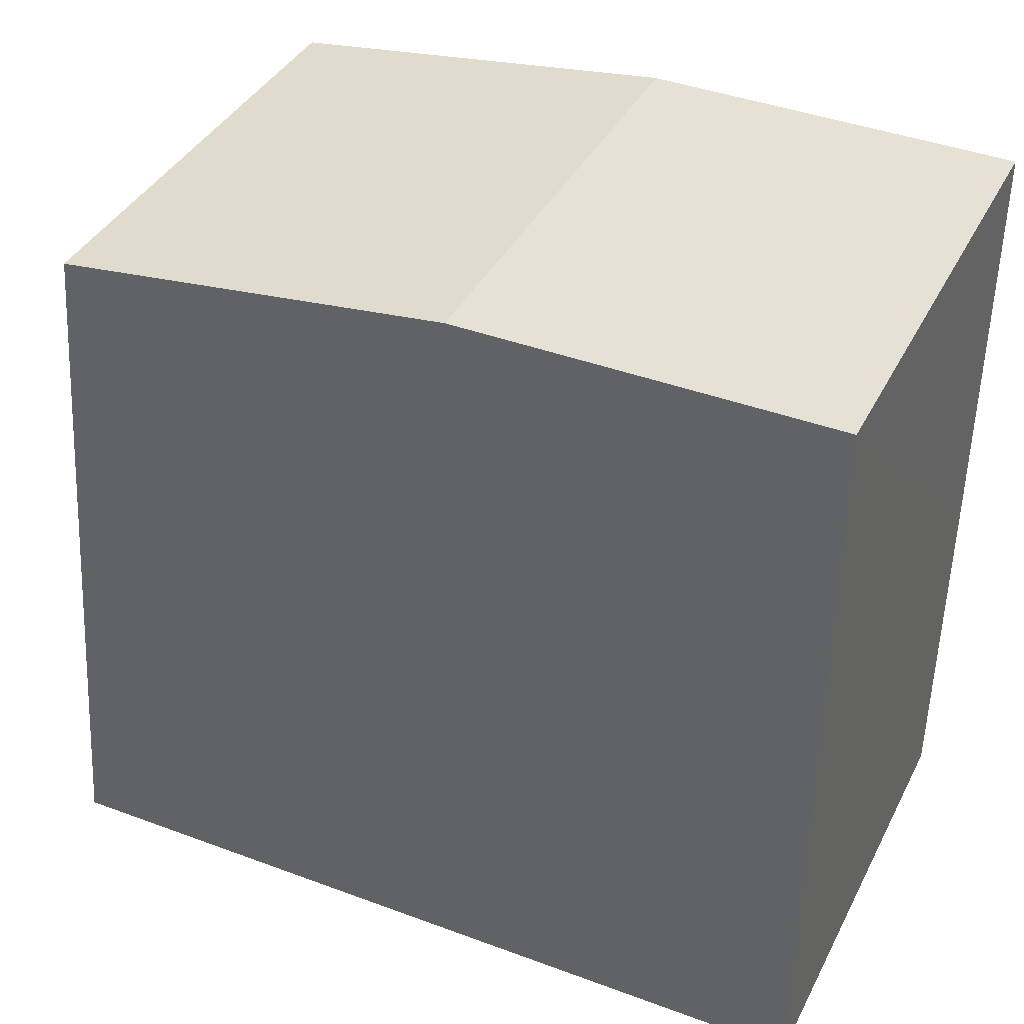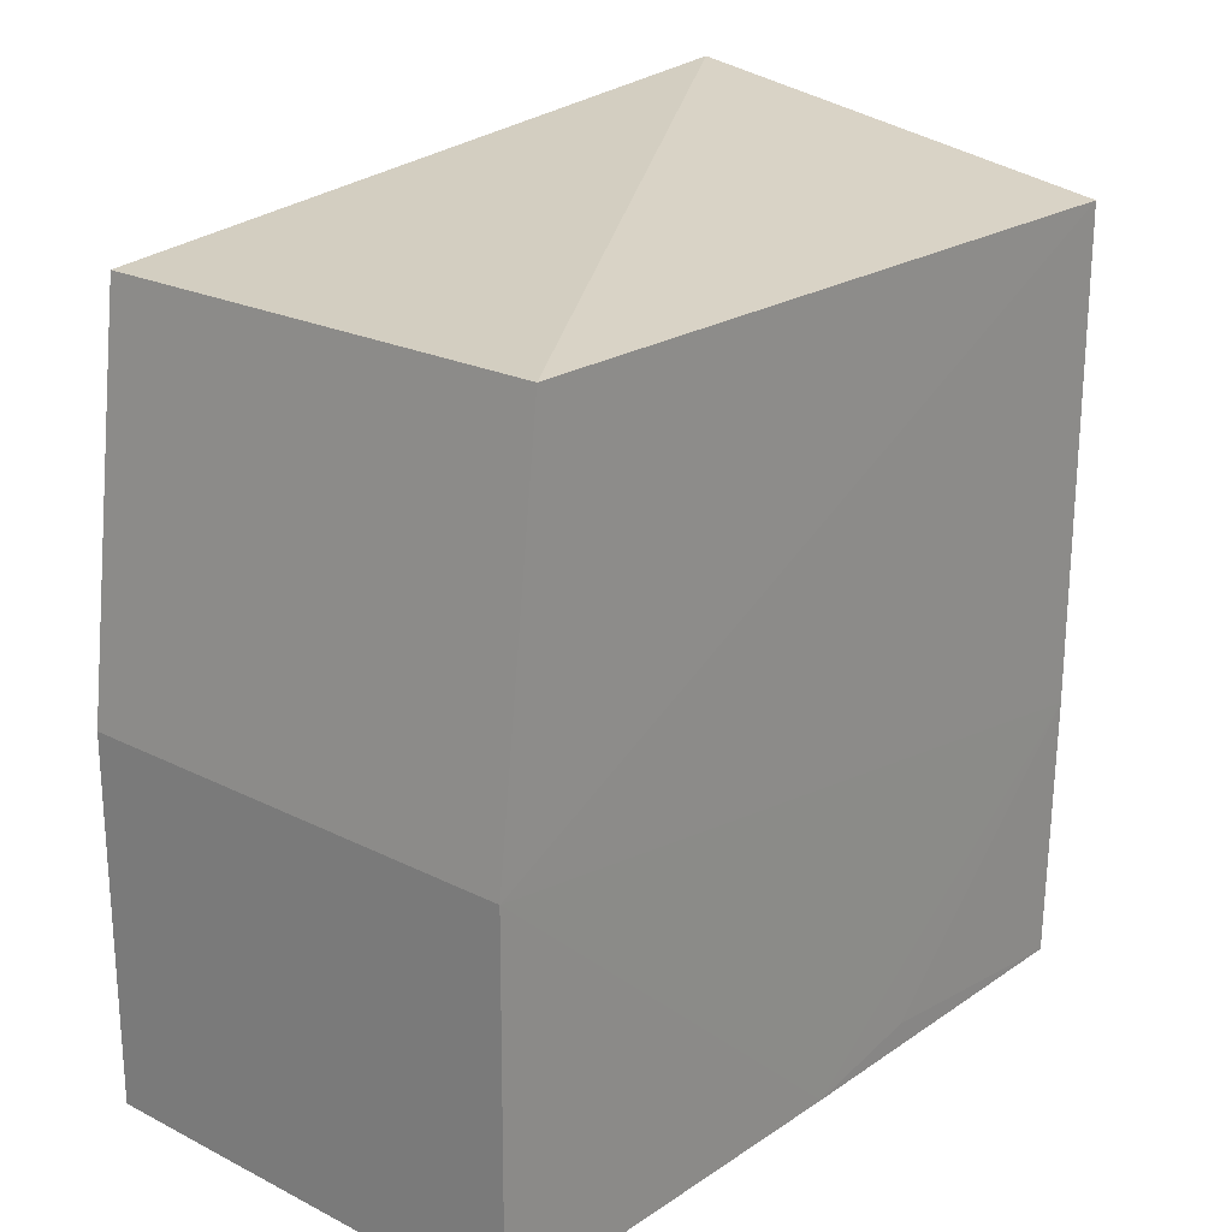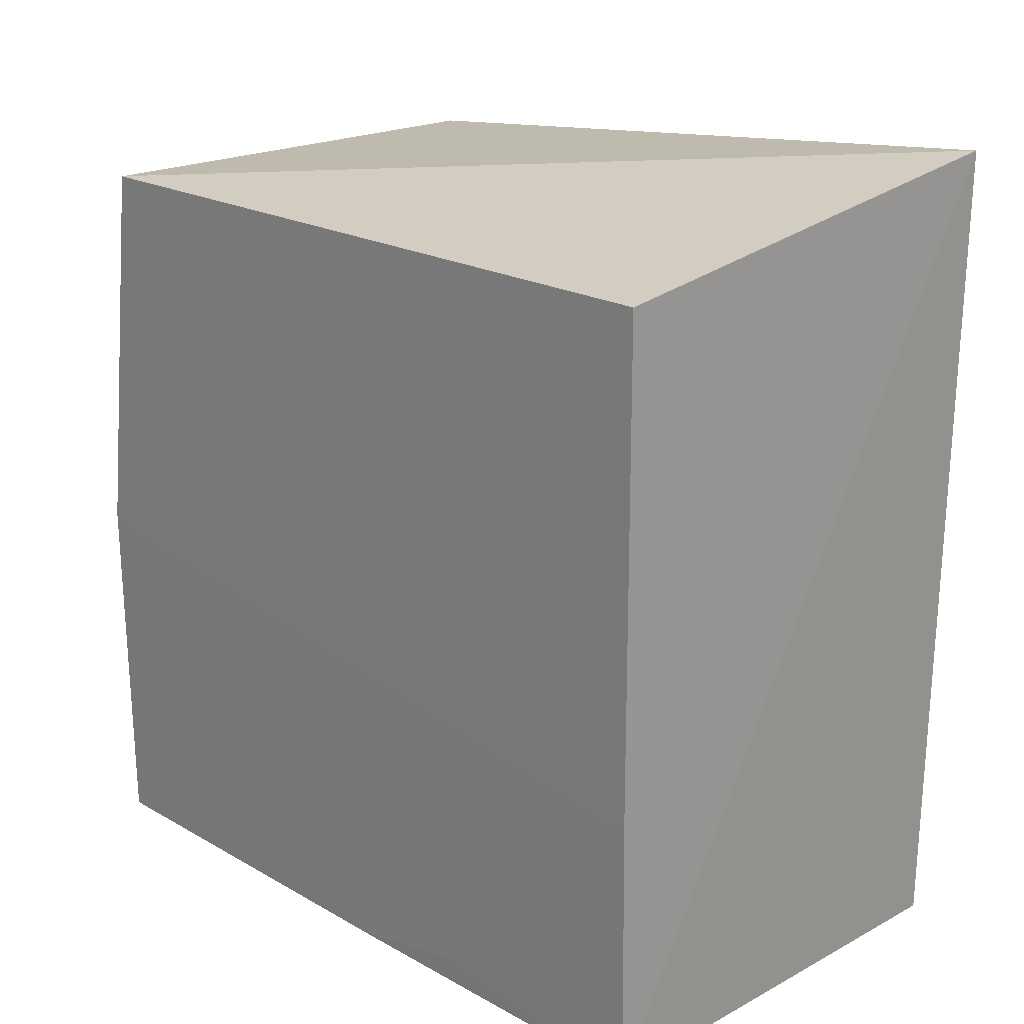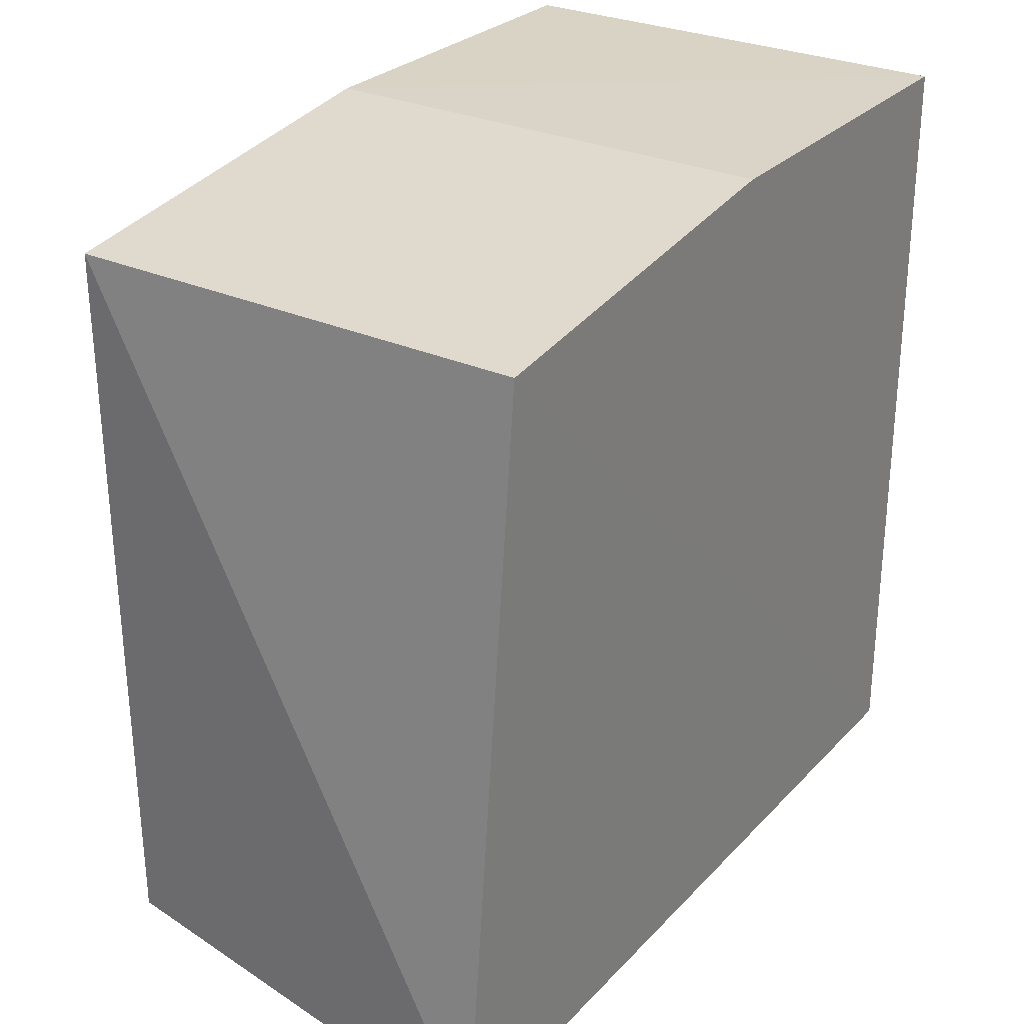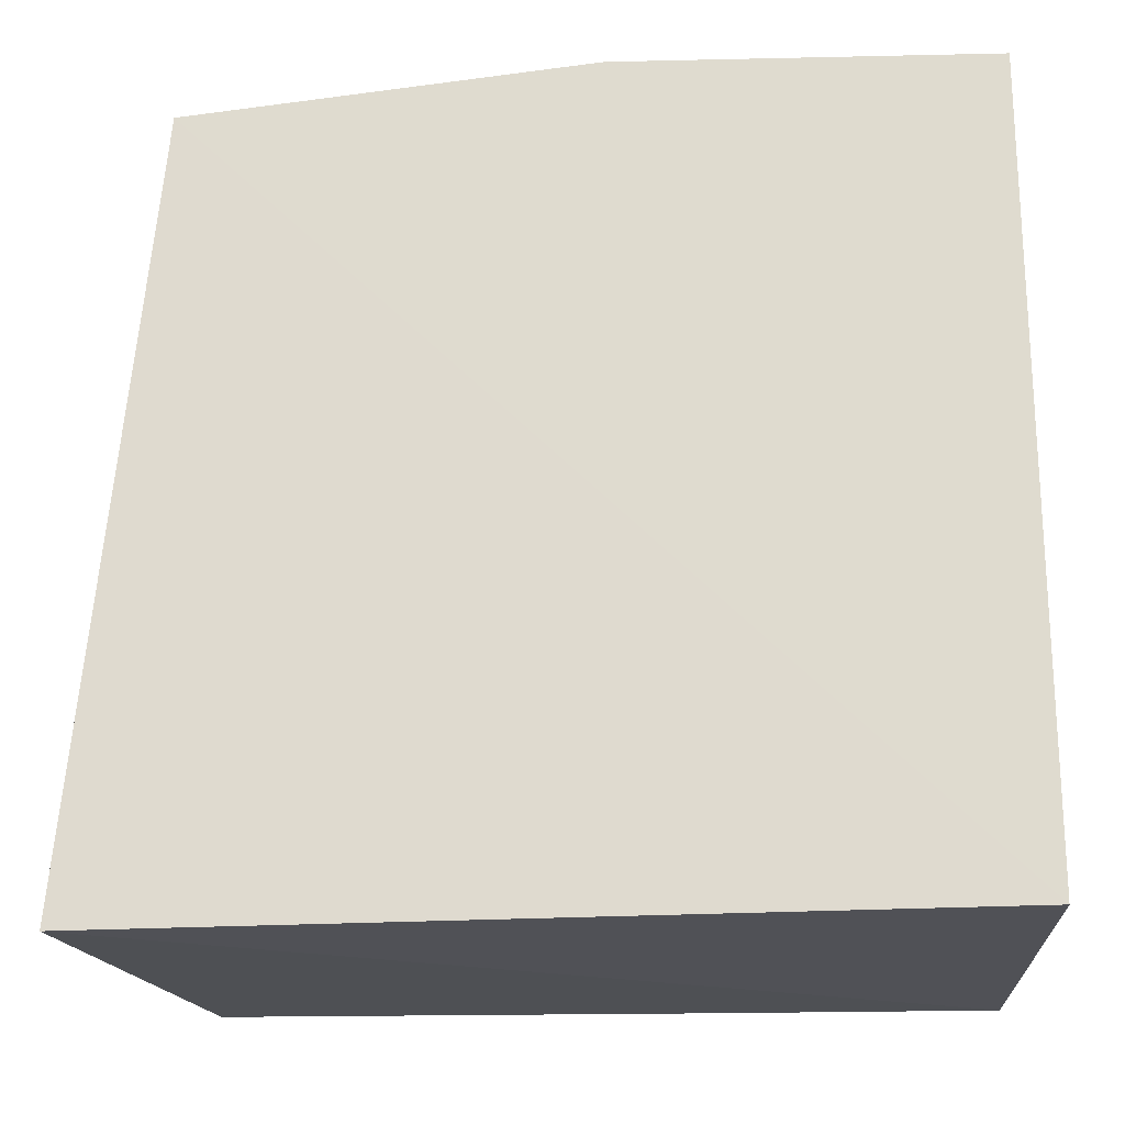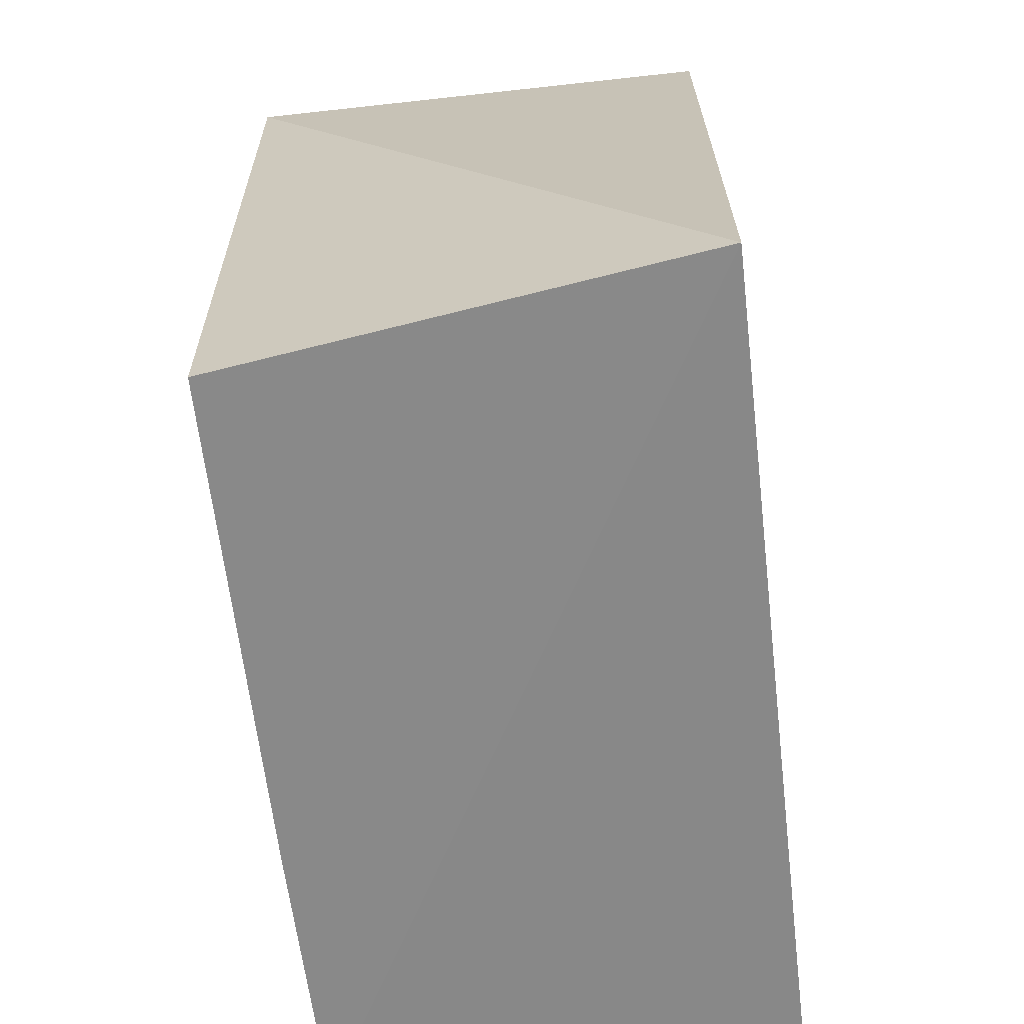
<metadata>
{"format":"obj","ext":"obj","renderer":"f3d","projection":"perspective","resolution":1024,"background":"white","views":[{"elev":39.3,"azim":115.2,"up":"+Y"},{"elev":22.0,"azim":-138.7,"up":"+Z"},{"elev":20.3,"azim":-44.0,"up":"+Z"},{"elev":28.5,"azim":34.1,"up":"+Y"},{"elev":-20.4,"azim":92.3,"up":"+Y"},{"elev":-63.6,"azim":6.5,"up":"+Y"}]}
</metadata>
<code>
v 0.0004011 0.01504 0.04501
v 0.000248 -0.01454 0.04779
v 0.0004011 -0.01401 0.01499
v -0.01809 0.01695 0.01503
v -0.01818 0.01508 0.04504
v 0.0004011 0.01698 0.01499
v -0.01799 -0.014 0.02565
v -0.01782 -0.014 0.015
v 0.0004011 0.01698 0.02952
v -0.01804 -0.01401 0.045
v -0.01823 0.01699 0.02952
v -0.01801 0.0005257 0.015
v -0.01798 -0.004317 0.01597
f 1 2 3
f 5 2 1
f 6 1 3
f 8 6 3
f 8 3 2
f 8 2 7
f 9 5 1
f 9 1 6
f 10 7 2
f 10 2 5
f 11 5 9
f 11 9 6
f 11 6 4
f 11 10 5
f 11 7 10
f 12 4 6
f 12 6 8
f 12 11 4
f 12 7 11
f 13 12 8
f 13 8 7
f 13 7 12

</code>
